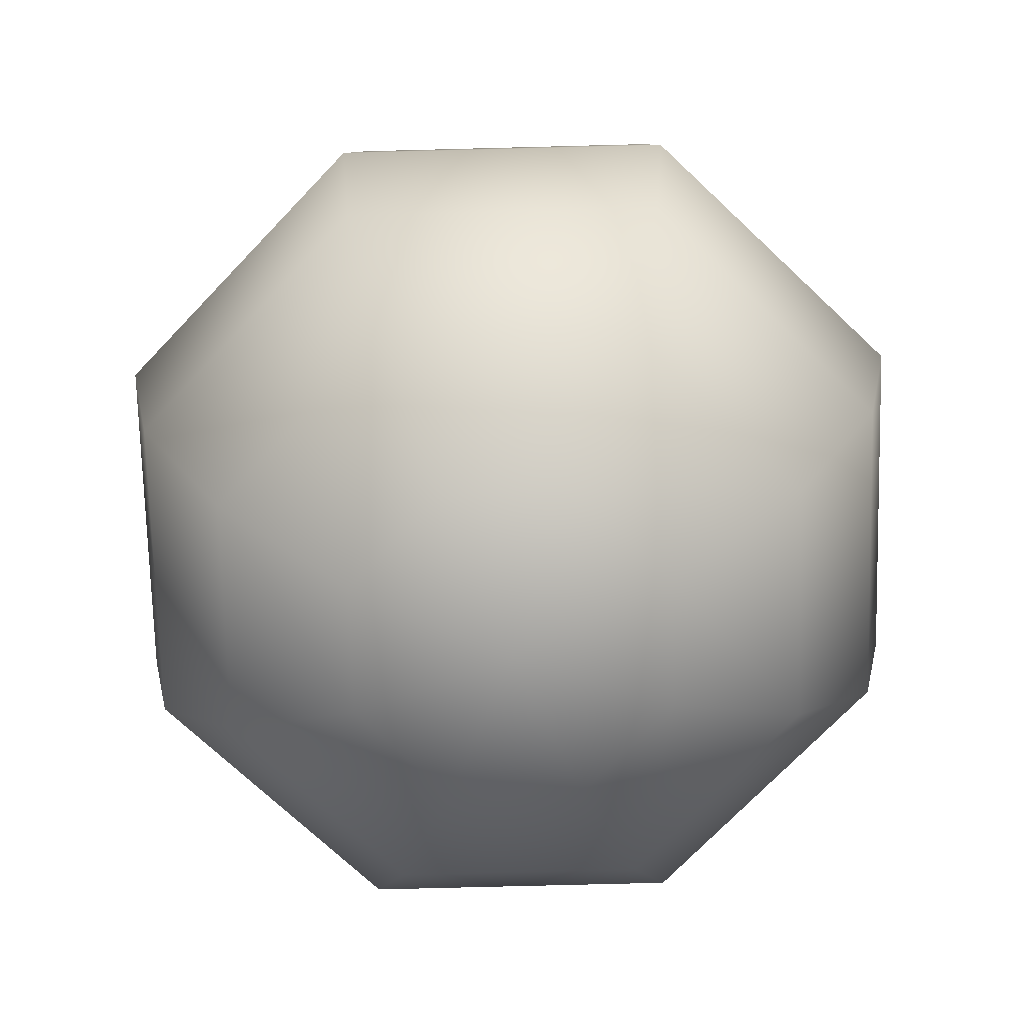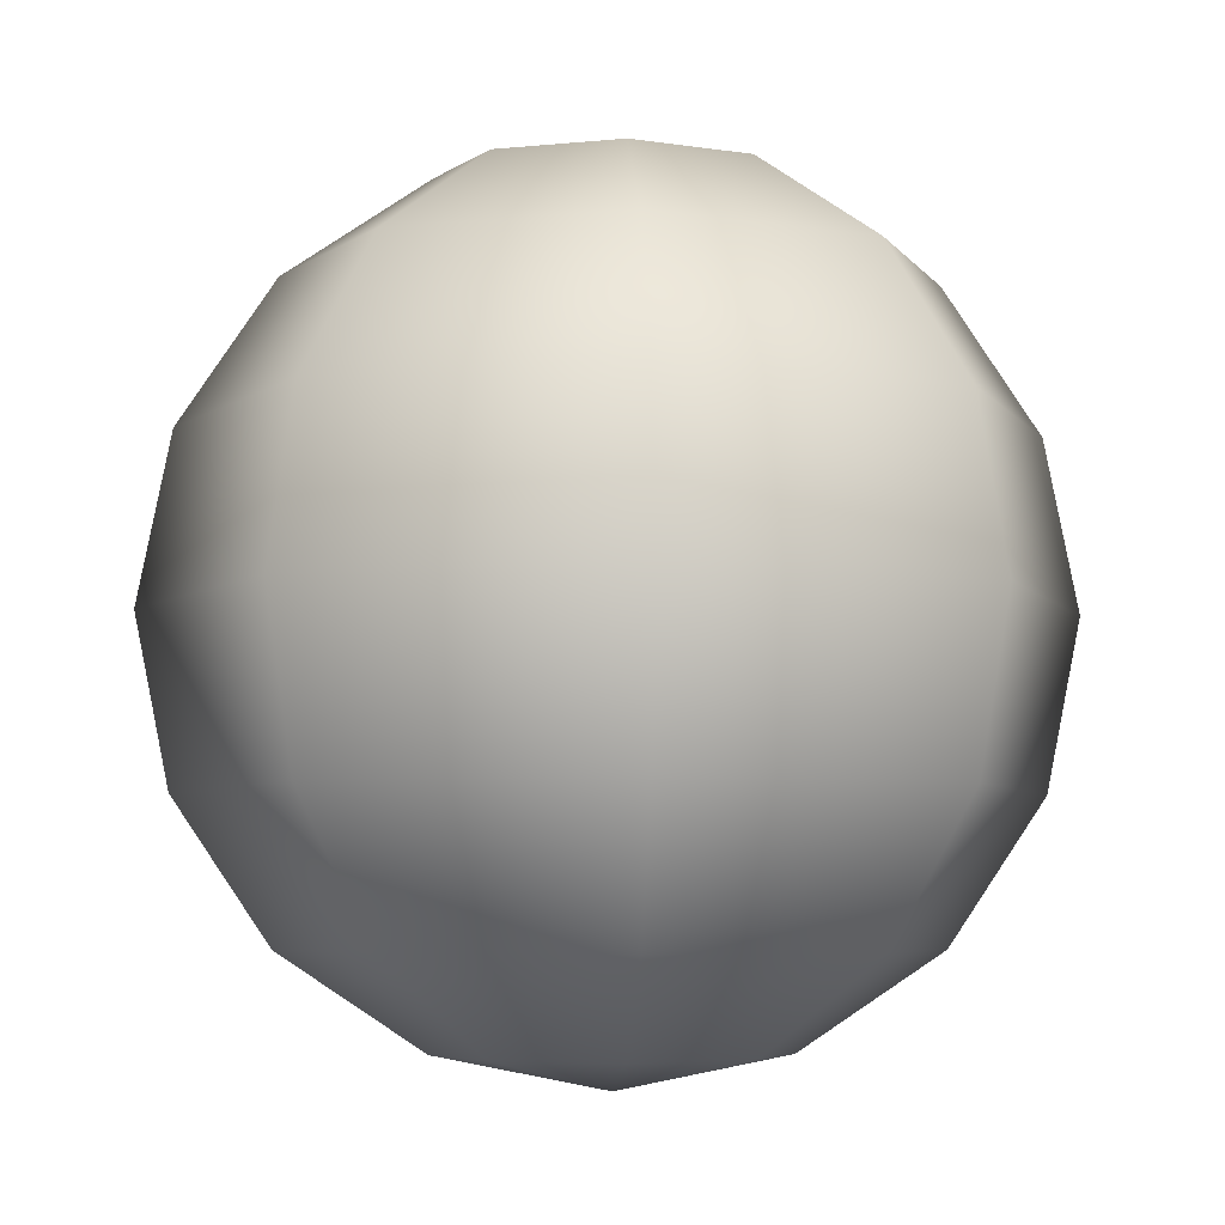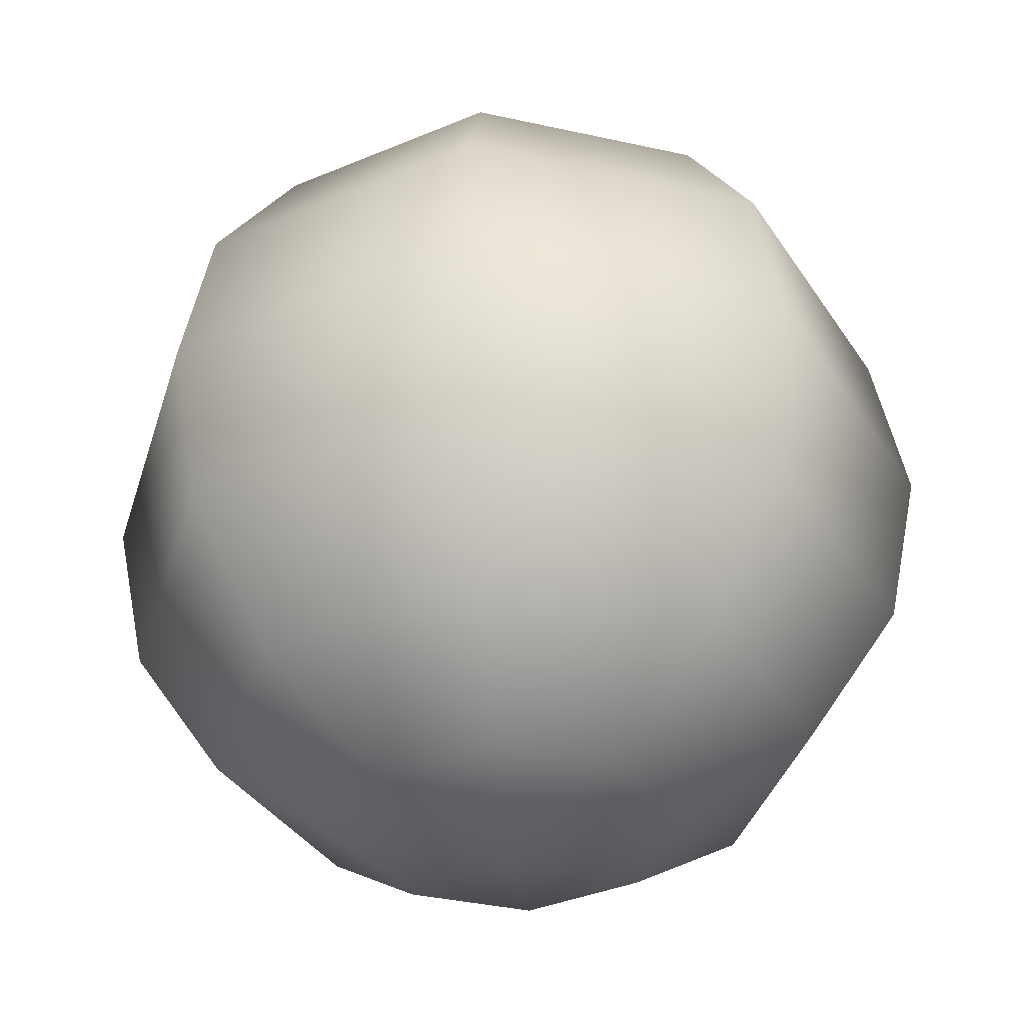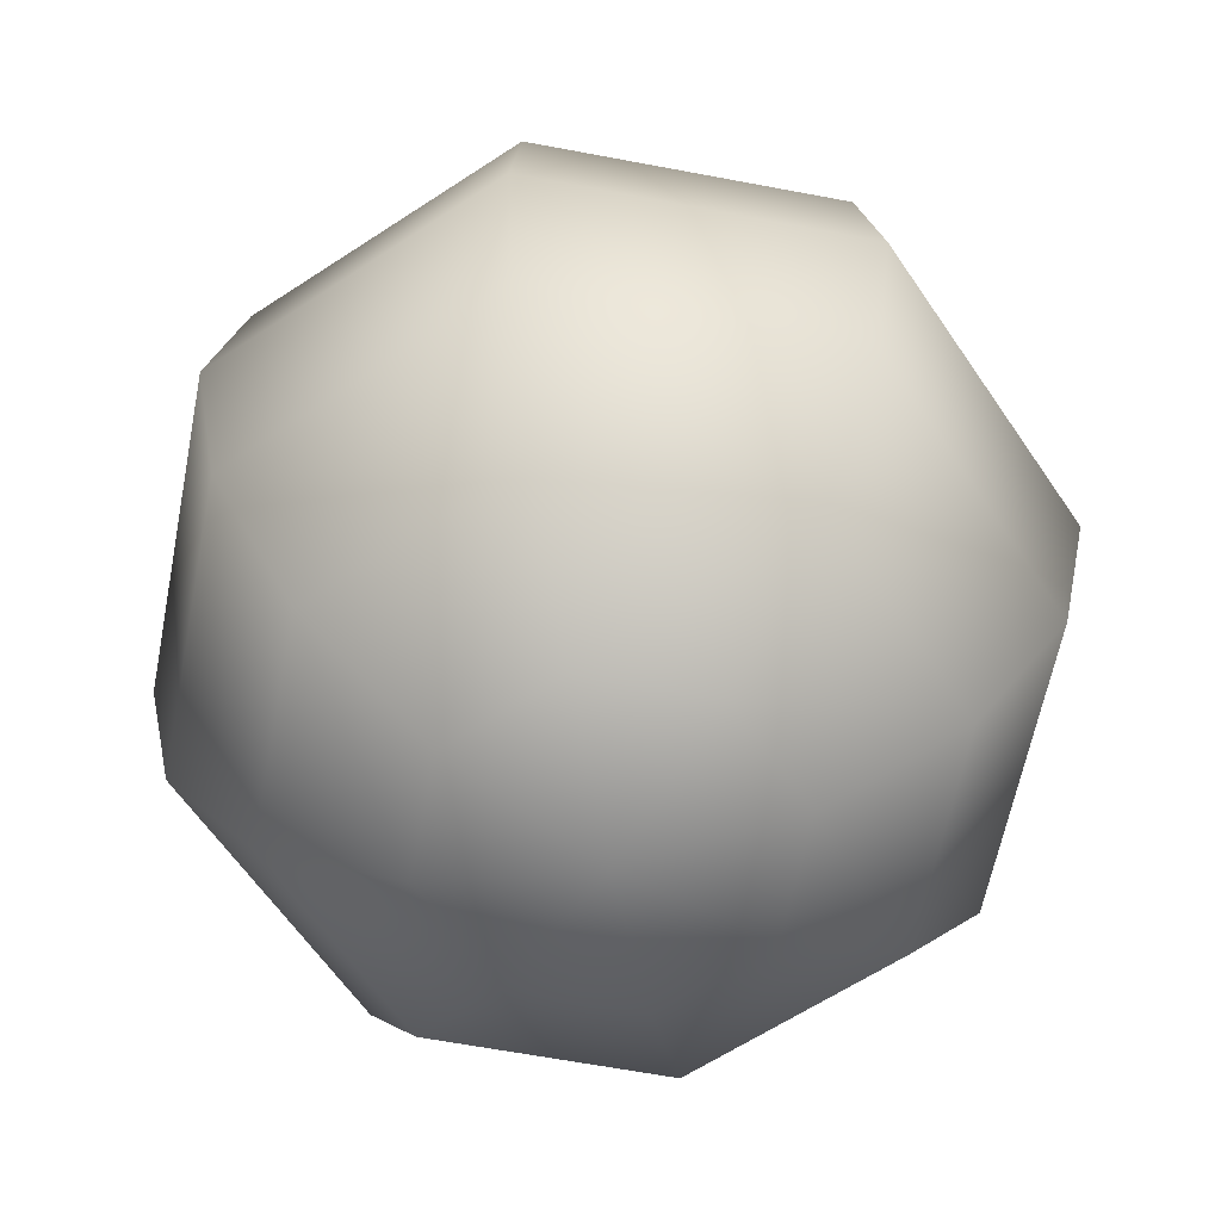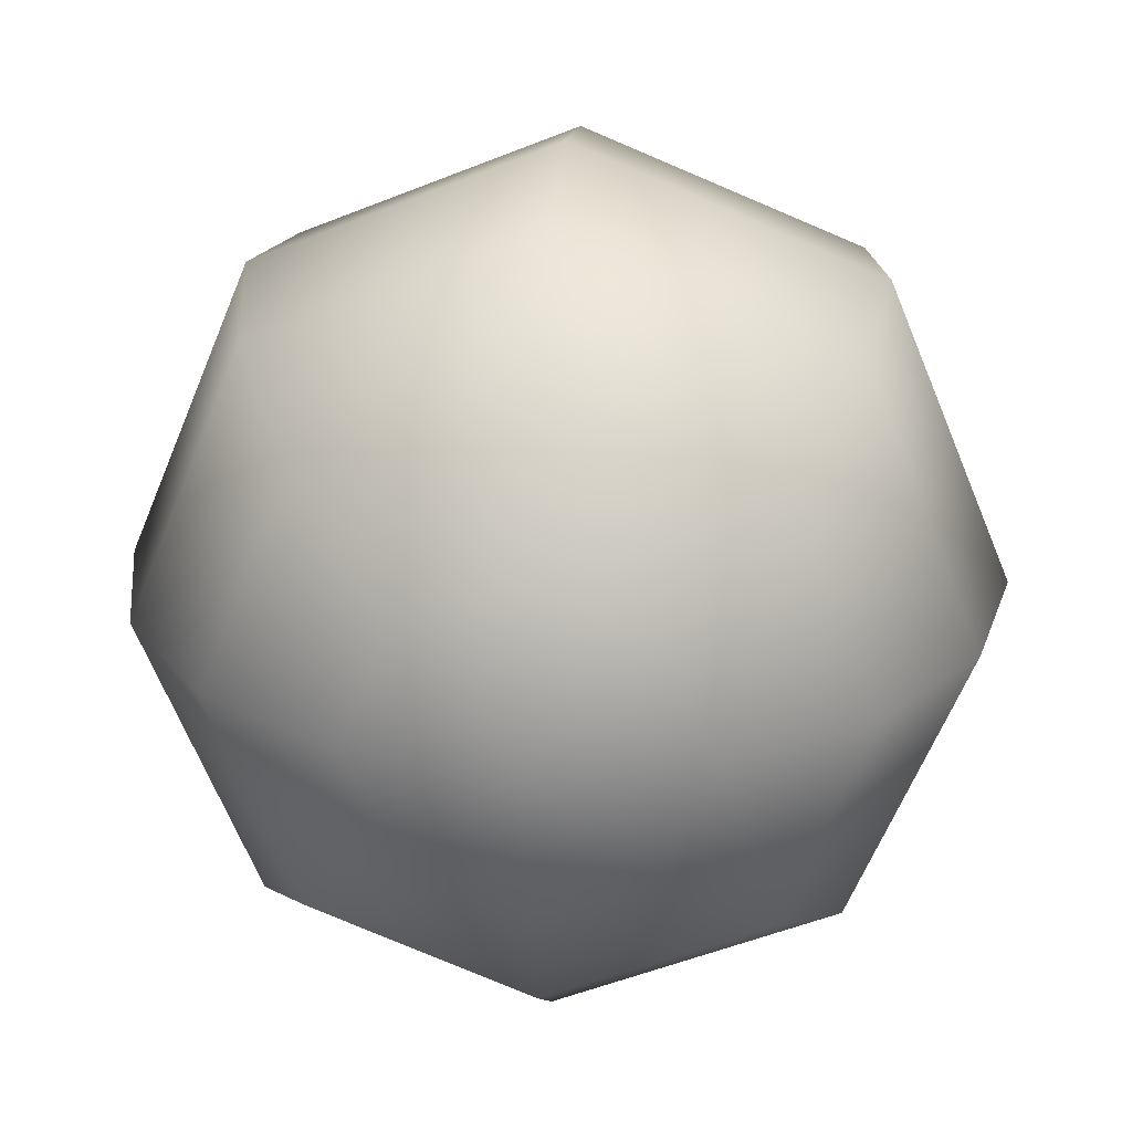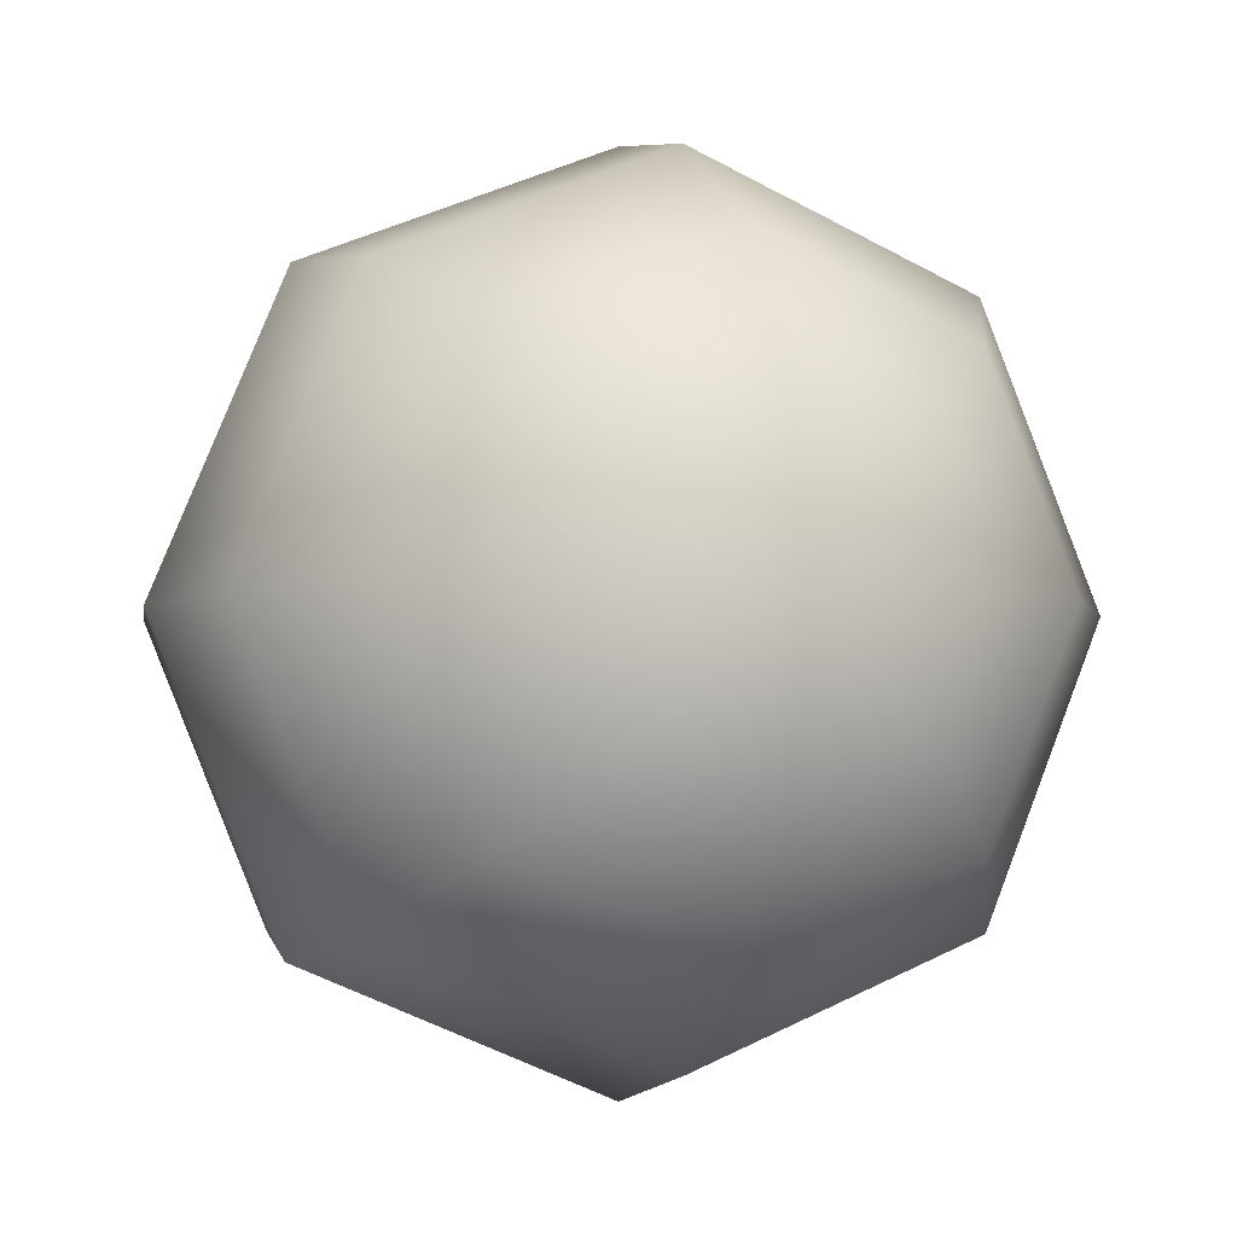
<metadata>
{"format":"obj","ext":"obj","renderer":"f3d","projection":"perspective","resolution":1024,"background":"white","views":[{"elev":-71.3,"azim":114.0,"up":"+Z"},{"elev":-5.4,"azim":-94.4,"up":"+Z"},{"elev":-36.6,"azim":141.3,"up":"+Z"},{"elev":-61.4,"azim":56.5,"up":"+Z"},{"elev":24.4,"azim":-175.0,"up":"+Y"},{"elev":-4.5,"azim":-19.7,"up":"+Y"}]}
</metadata>
<code>
o Ball
v 0.09567 0 0.481
v 0.1768 0 0.4268
v 0.231 0 0.3457
v 0.25 0 0.25
v 0.231 0 0.1543
v 0.1768 0 0.07322
v 0.09567 0 0.01903
v 0.06765 0.06765 0.01903
v 0.125 0.125 0.07322
v 0.1633 0.1633 0.1543
v 0.1768 0.1768 0.25
v 0.1633 0.1633 0.3457
v 0.125 0.125 0.4268
v 0.06765 0.06765 0.481
v 0 0 0.5
v -0 0.09567 0.481
v -0 0.1768 0.4268
v -0 0.231 0.3457
v -0 0.25 0.25
v -0 0.231 0.1543
v -0 0.1768 0.07322
v -0 0.09567 0.01903
v -0.06765 0.06765 0.01903
v -0.125 0.125 0.07322
v -0.1633 0.1633 0.1543
v -0.1768 0.1768 0.25
v -0.1633 0.1633 0.3457
v -0.125 0.125 0.4268
v -0.06765 0.06765 0.481
v -0.09567 -0 0.481
v -0.1768 -0 0.4268
v -0.231 -0 0.3457
v -0.25 -0 0.25
v -0.231 -0 0.1543
v -0.1768 -0 0.07322
v -0.09567 -0 0.01903
v -0 -0 0
v -0.06765 -0.06765 0.01903
v -0.125 -0.125 0.07322
v -0.1633 -0.1633 0.1543
v -0.1768 -0.1768 0.25
v -0.1633 -0.1633 0.3457
v -0.125 -0.125 0.4268
v -0.06765 -0.06765 0.481
v 0 -0.09567 0.481
v 0 -0.1768 0.4268
v 0 -0.231 0.3457
v 0 -0.25 0.25
v 0 -0.231 0.1543
v 0 -0.1768 0.07322
v 0 -0.09567 0.01903
v 0.06765 -0.06765 0.01903
v 0.125 -0.125 0.07322
v 0.1633 -0.1633 0.1543
v 0.1768 -0.1768 0.25
v 0.1633 -0.1633 0.3457
v 0.125 -0.125 0.4268
v 0.06765 -0.06765 0.481
f 37 8 7
f 7 8 9 6
f 6 9 10 5
f 5 10 11 4
f 4 11 12 3
f 3 12 13 2
f 14 1 2 13
f 1 14 15
f 14 16 15
f 13 17 16 14
f 12 18 17 13
f 11 19 18 12
f 10 20 19 11
f 9 21 20 10
f 8 22 21 9
f 37 22 8
f 37 23 22
f 22 23 24 21
f 21 24 25 20
f 20 25 26 19
f 19 26 27 18
f 18 27 28 17
f 17 28 29 16
f 16 29 15
f 29 30 15
f 28 31 30 29
f 27 32 31 28
f 26 33 32 27
f 25 34 33 26
f 24 35 34 25
f 23 36 35 24
f 37 36 23
f 37 38 36
f 36 38 39 35
f 35 39 40 34
f 34 40 41 33
f 33 41 42 32
f 32 42 43 31
f 31 43 44 30
f 30 44 15
f 44 45 15
f 43 46 45 44
f 42 47 46 43
f 41 48 47 42
f 40 49 48 41
f 39 50 49 40
f 38 51 50 39
f 37 51 38
f 37 52 51
f 51 52 53 50
f 50 53 54 49
f 49 54 55 48
f 48 55 56 47
f 47 56 57 46
f 46 57 58 45
f 45 58 15
f 58 1 15
f 1 58 57 2
f 56 3 2 57
f 55 4 3 56
f 54 5 4 55
f 53 6 5 54
f 52 7 6 53
f 37 7 52

</code>
